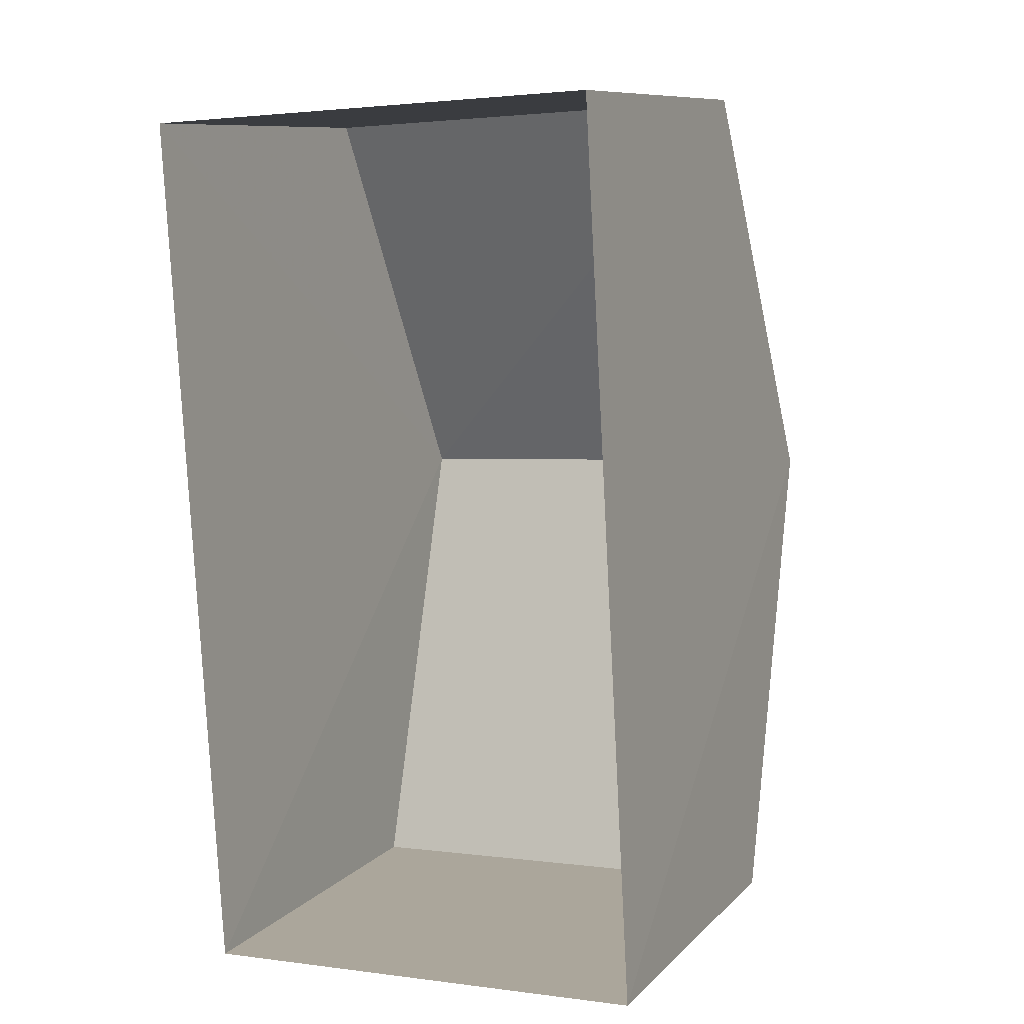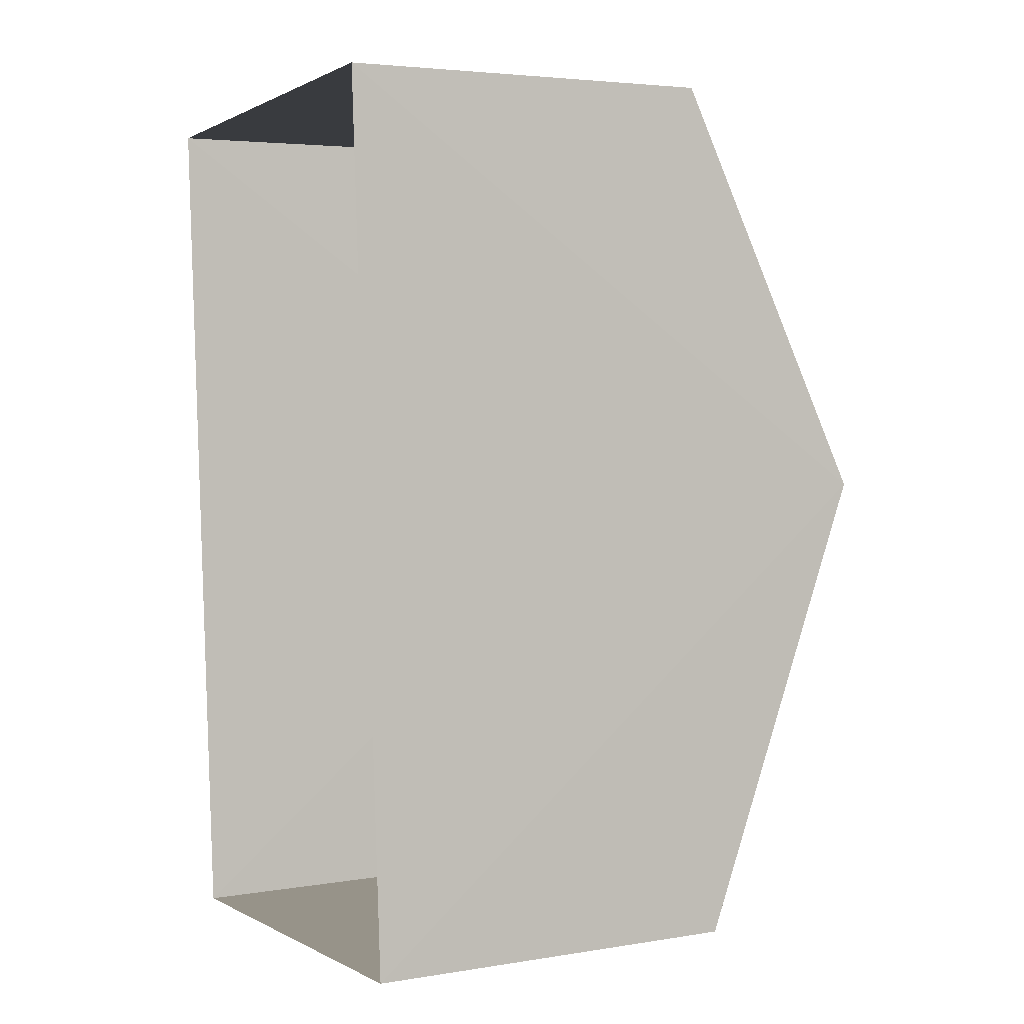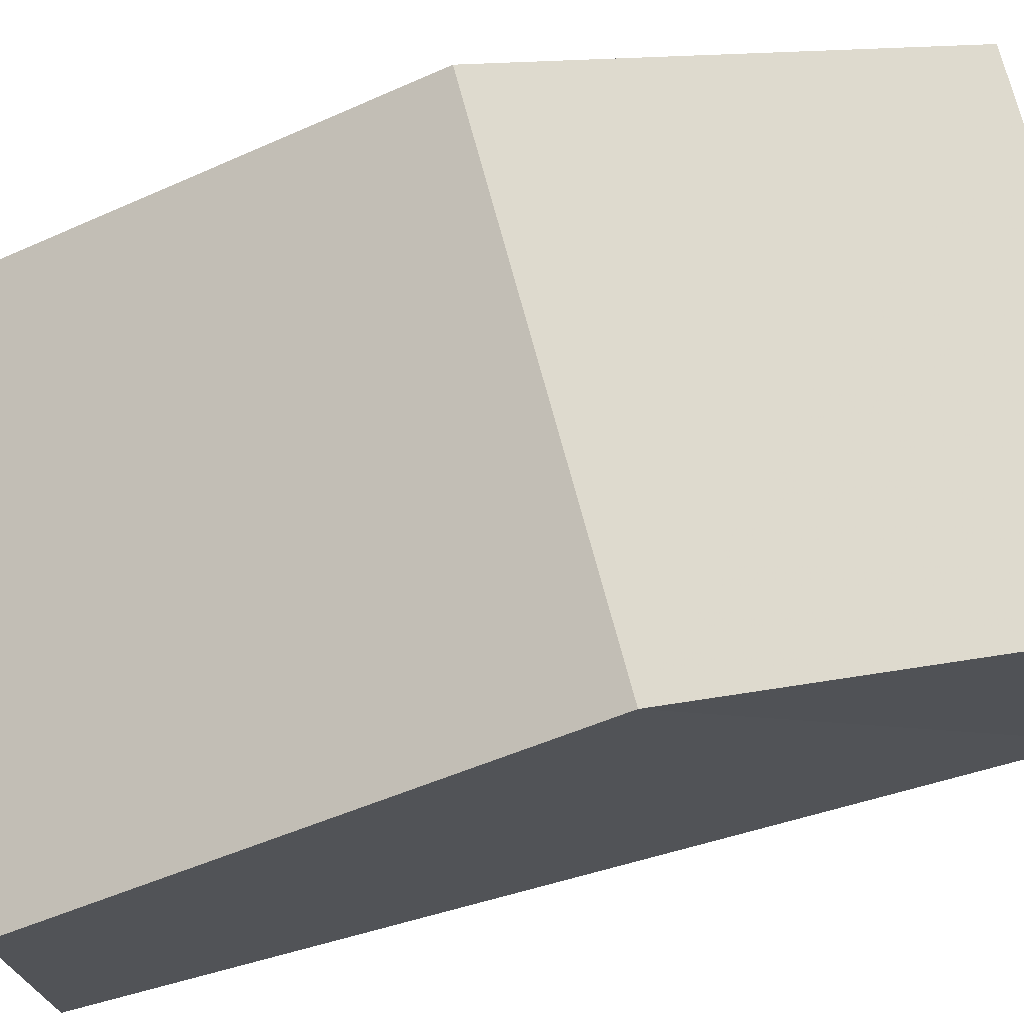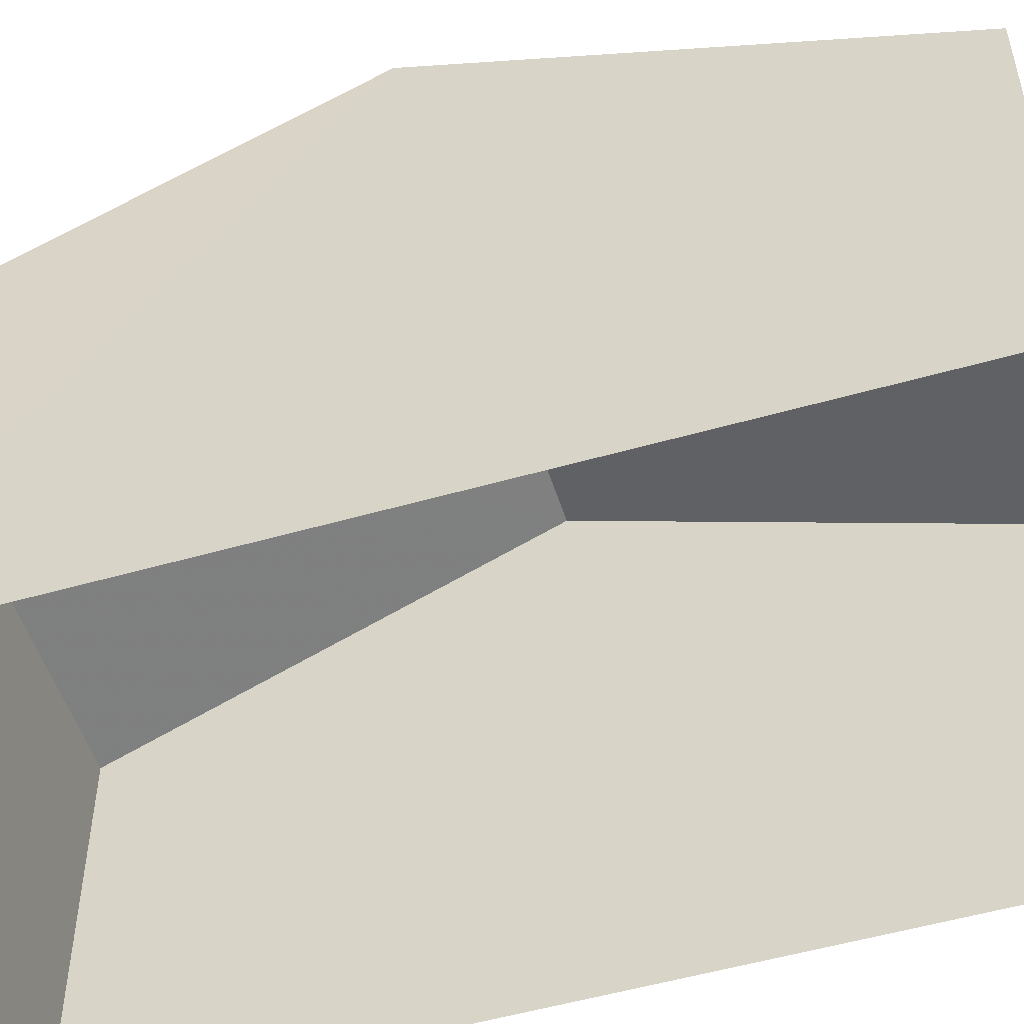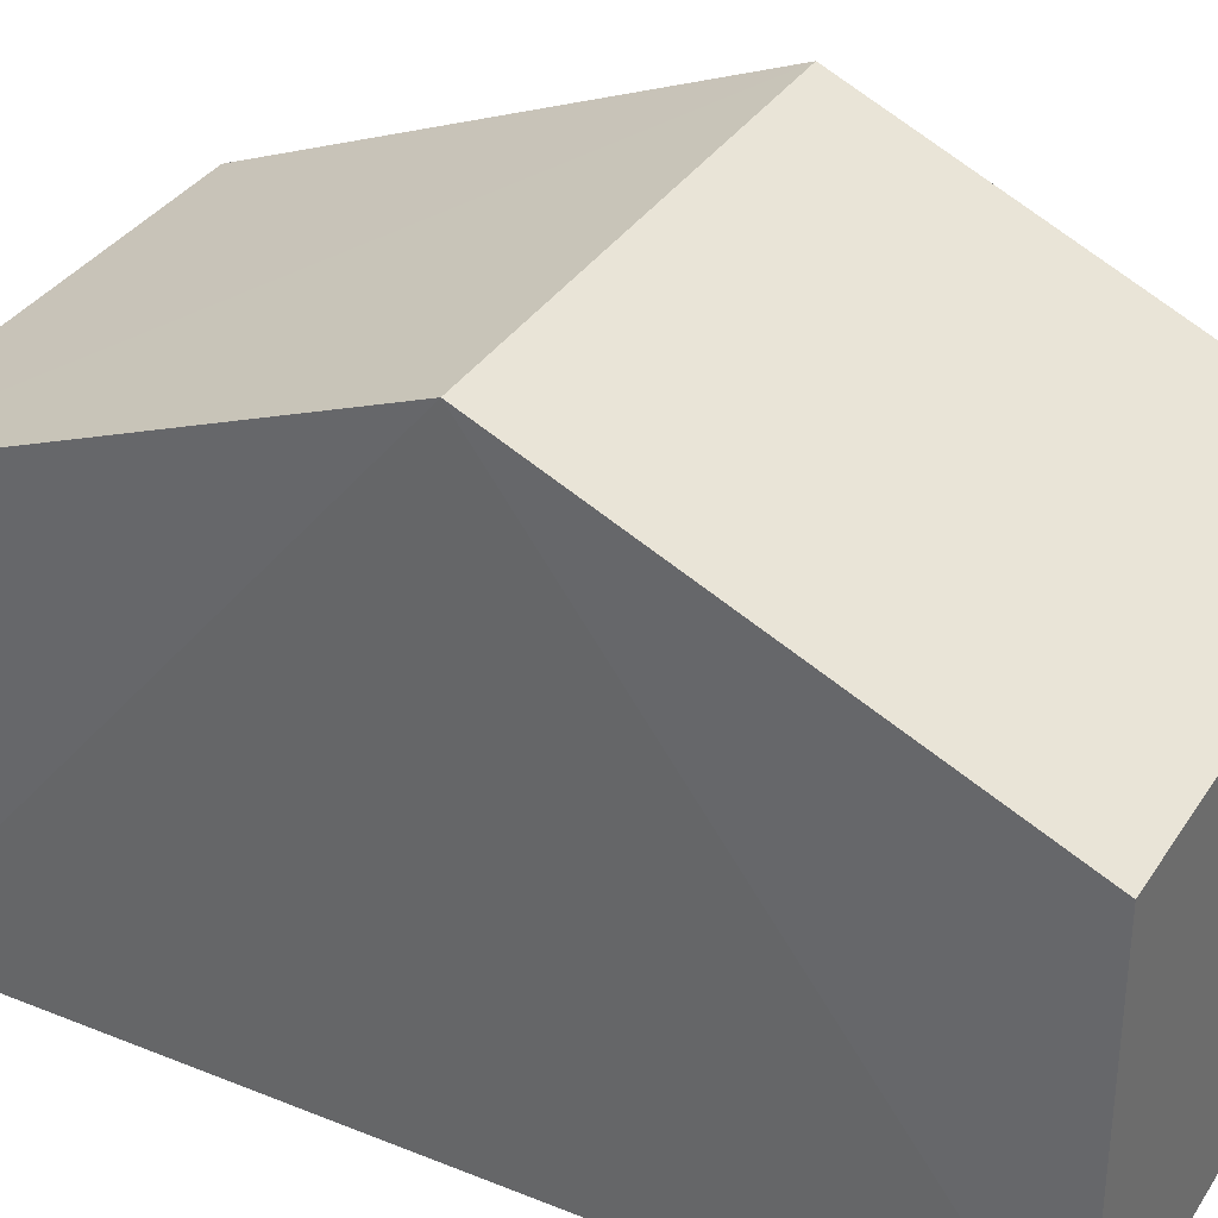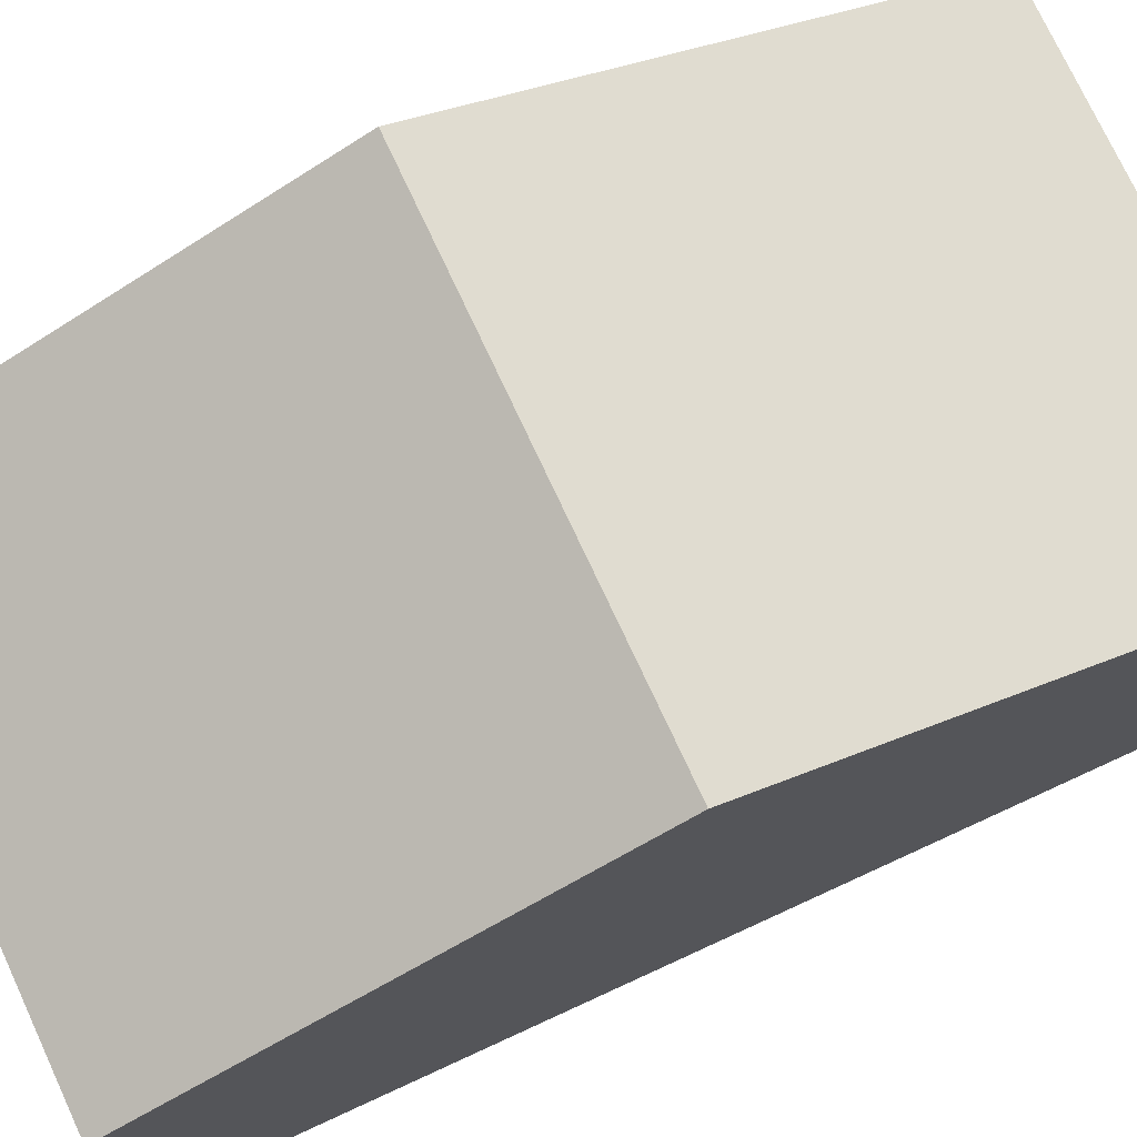
<metadata>
{"format":"obj","ext":"obj","renderer":"f3d","projection":"perspective","resolution":1024,"background":"white","views":[{"elev":9.8,"azim":-154.7,"up":"+Y"},{"elev":4.2,"azim":-118.1,"up":"+Y"},{"elev":73.4,"azim":71.8,"up":"+Z"},{"elev":-52.1,"azim":-76.0,"up":"+Z"},{"elev":34.4,"azim":115.0,"up":"+Z"},{"elev":74.6,"azim":-118.1,"up":"+Z"}]}
</metadata>
<code>
v -3.729e+05 -1.051e+05 24.94
v -3.729e+05 -1.051e+05 24.93
v -3.729e+05 -1.051e+05 24.93
v -3.729e+05 -1.051e+05 24.94
v -3.729e+05 -1.051e+05 29.62
v -3.729e+05 -1.051e+05 28.11
v -3.729e+05 -1.051e+05 29.62
v -3.729e+05 -1.051e+05 28.11
v -3.729e+05 -1.051e+05 28.11
v -3.729e+05 -1.051e+05 28.11
f 1 2 3
f 1 4 2
f 5 6 7
f 5 8 6
f 7 9 5
f 7 10 9
f 6 3 2
f 6 8 3
f 10 4 1
f 9 10 1
f 9 1 5
f 1 3 5
f 3 8 5
f 6 2 7
f 2 4 7
f 4 10 7

</code>
